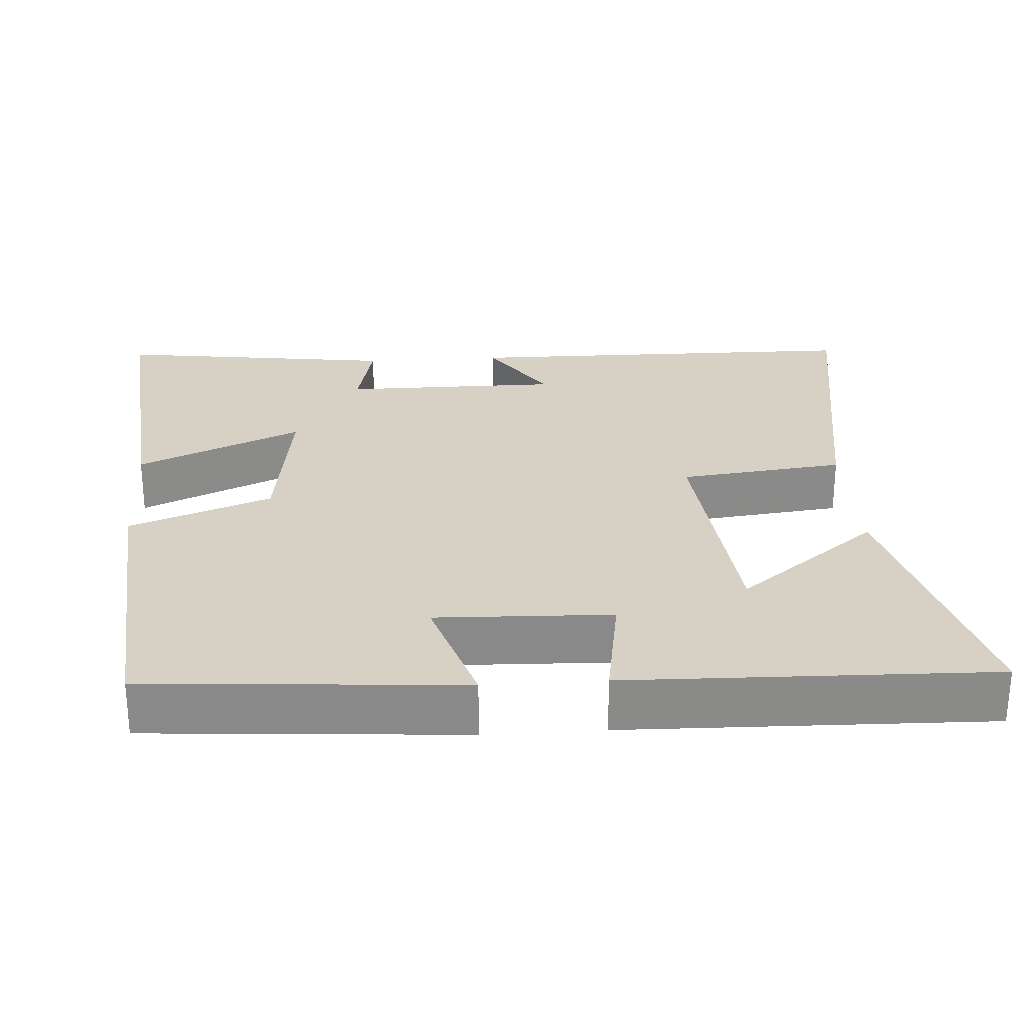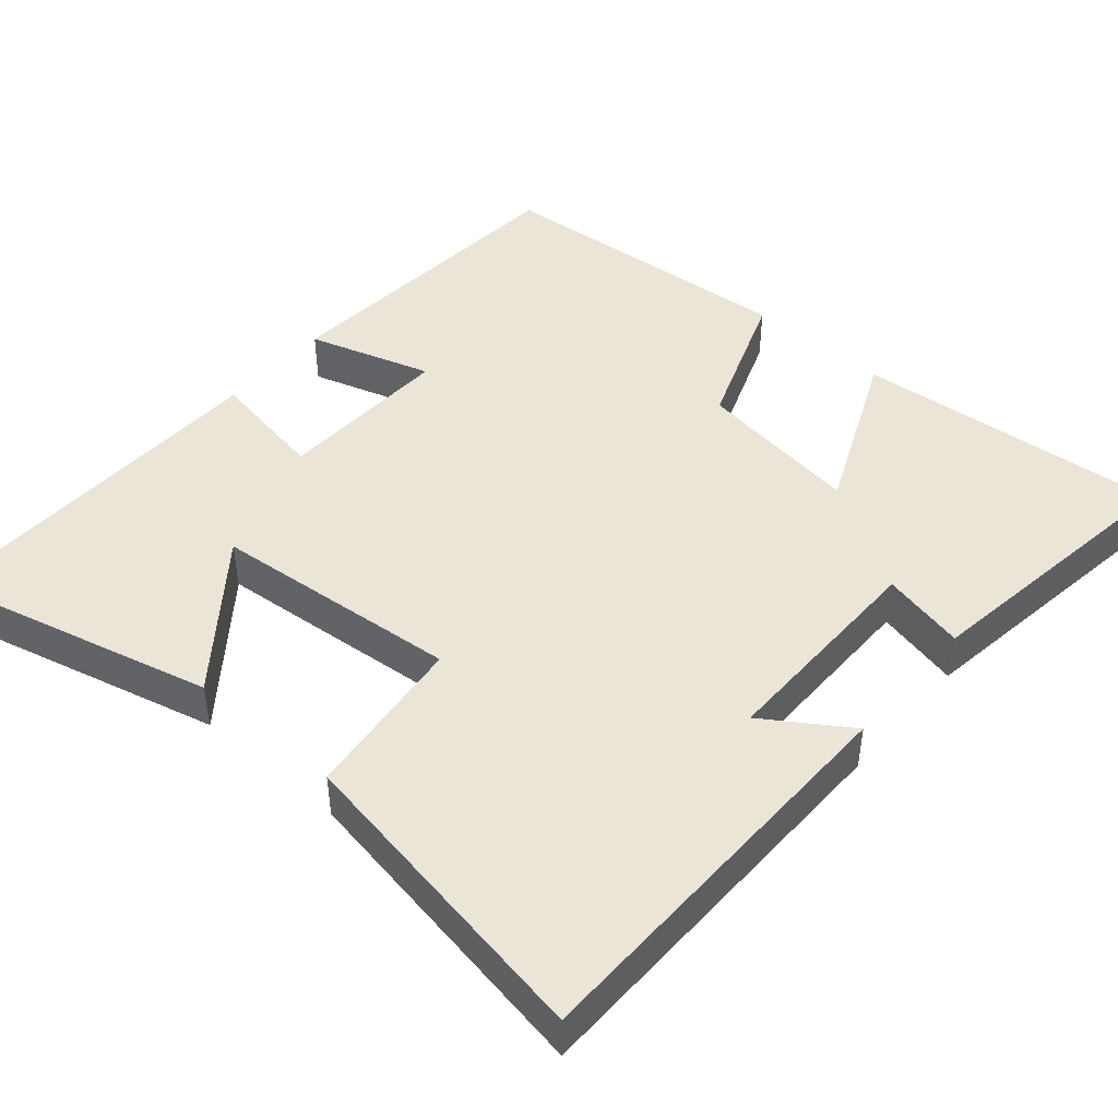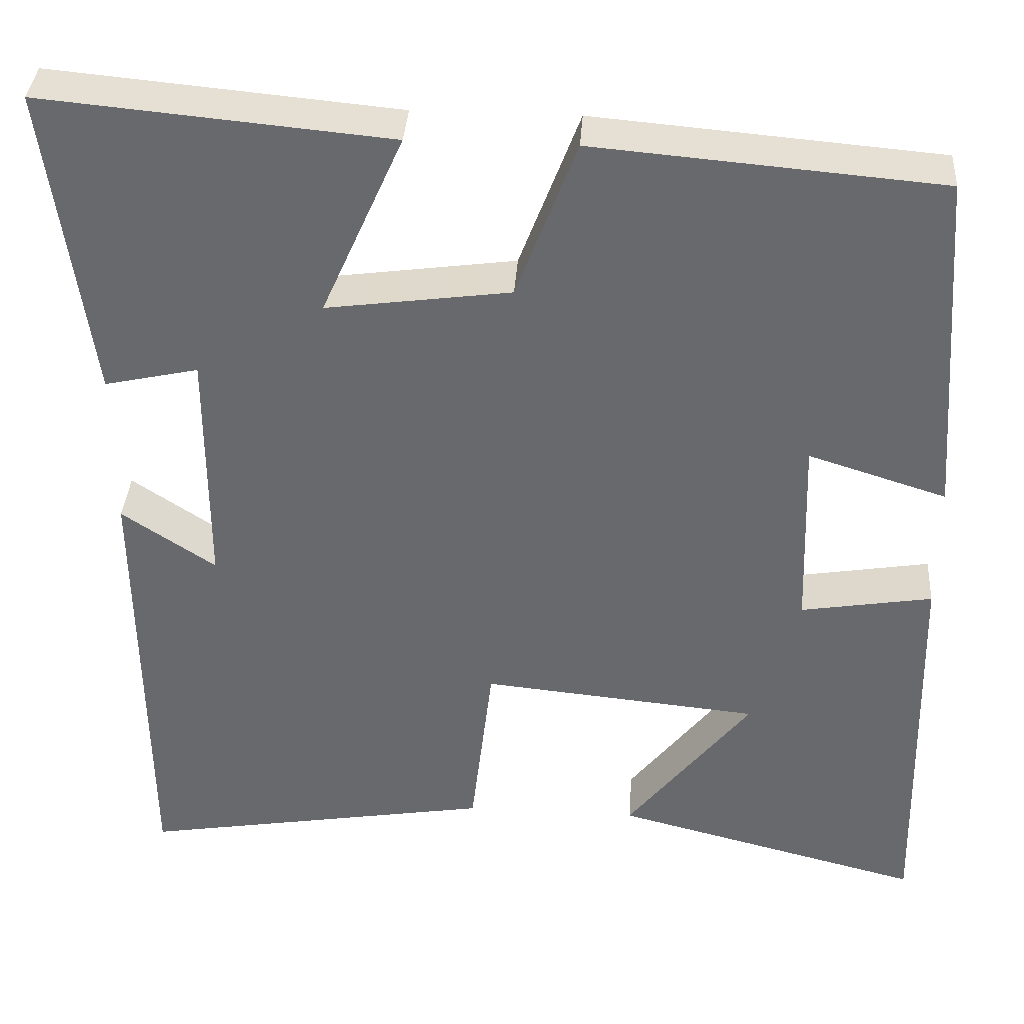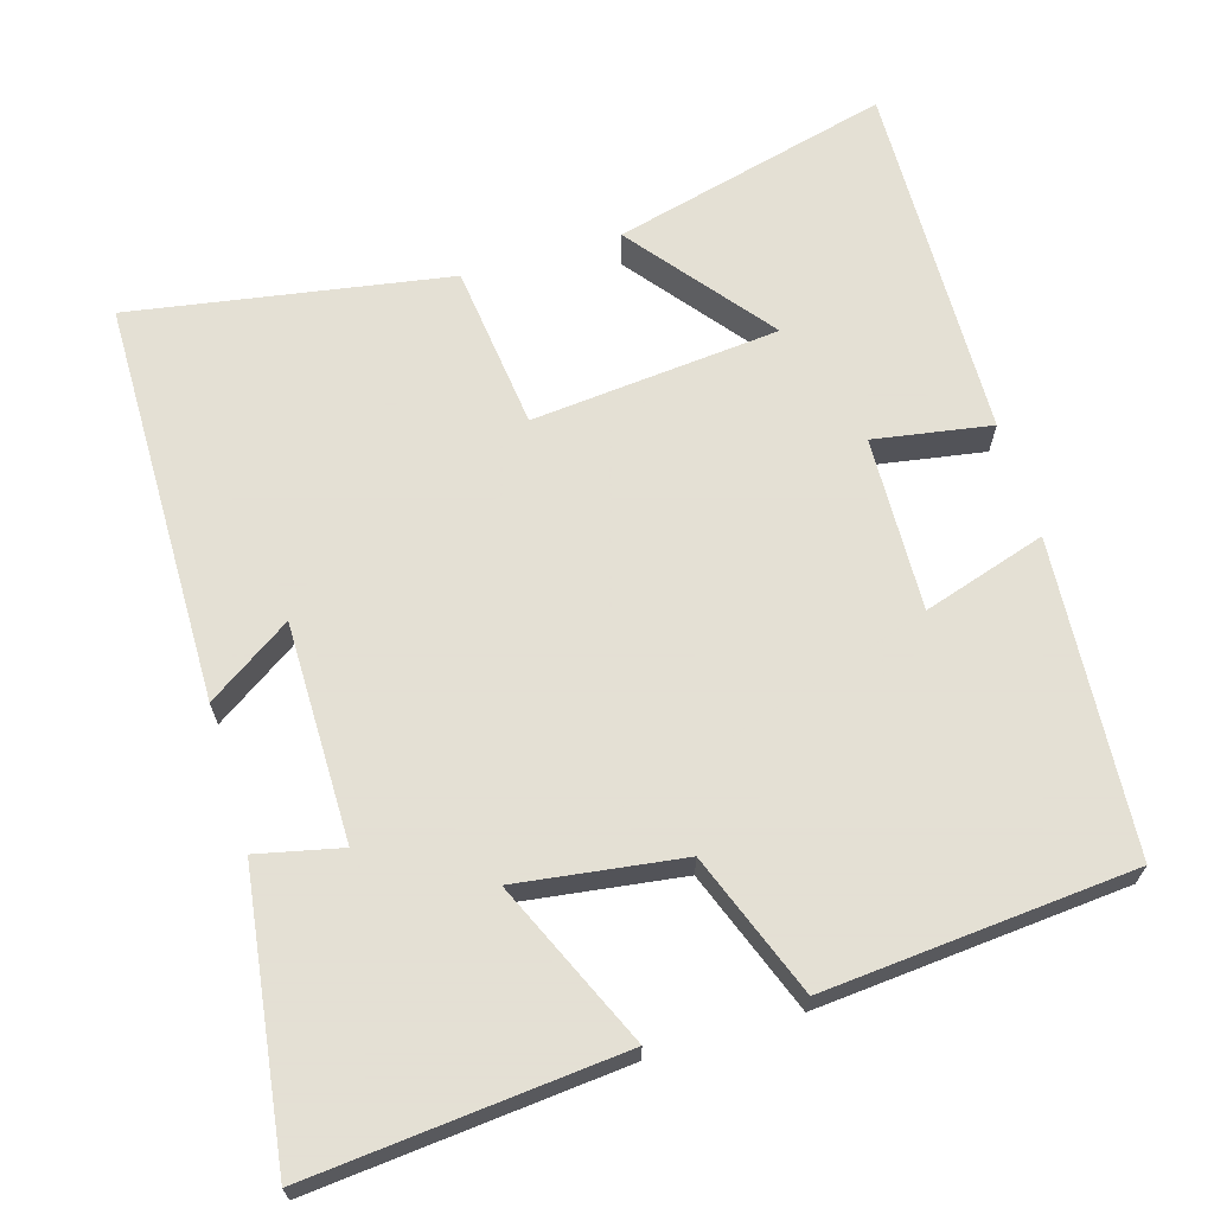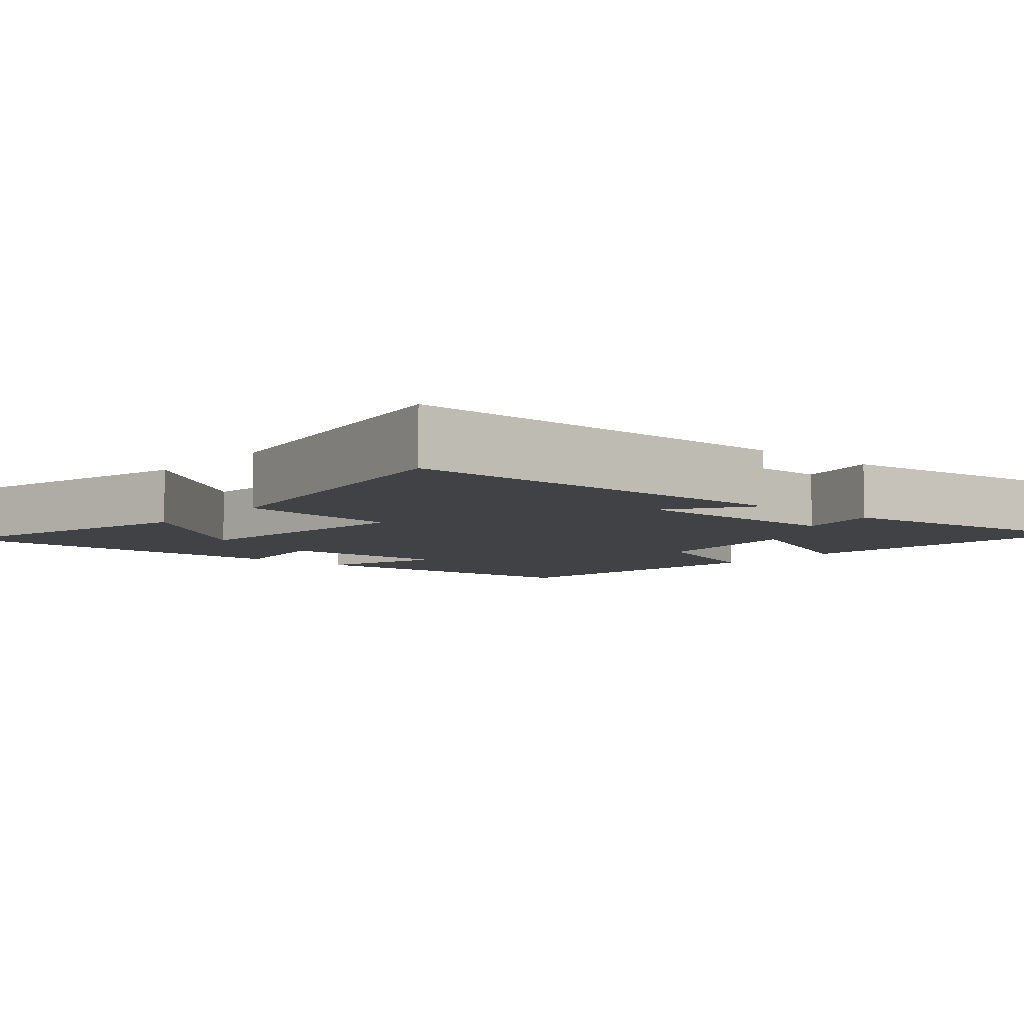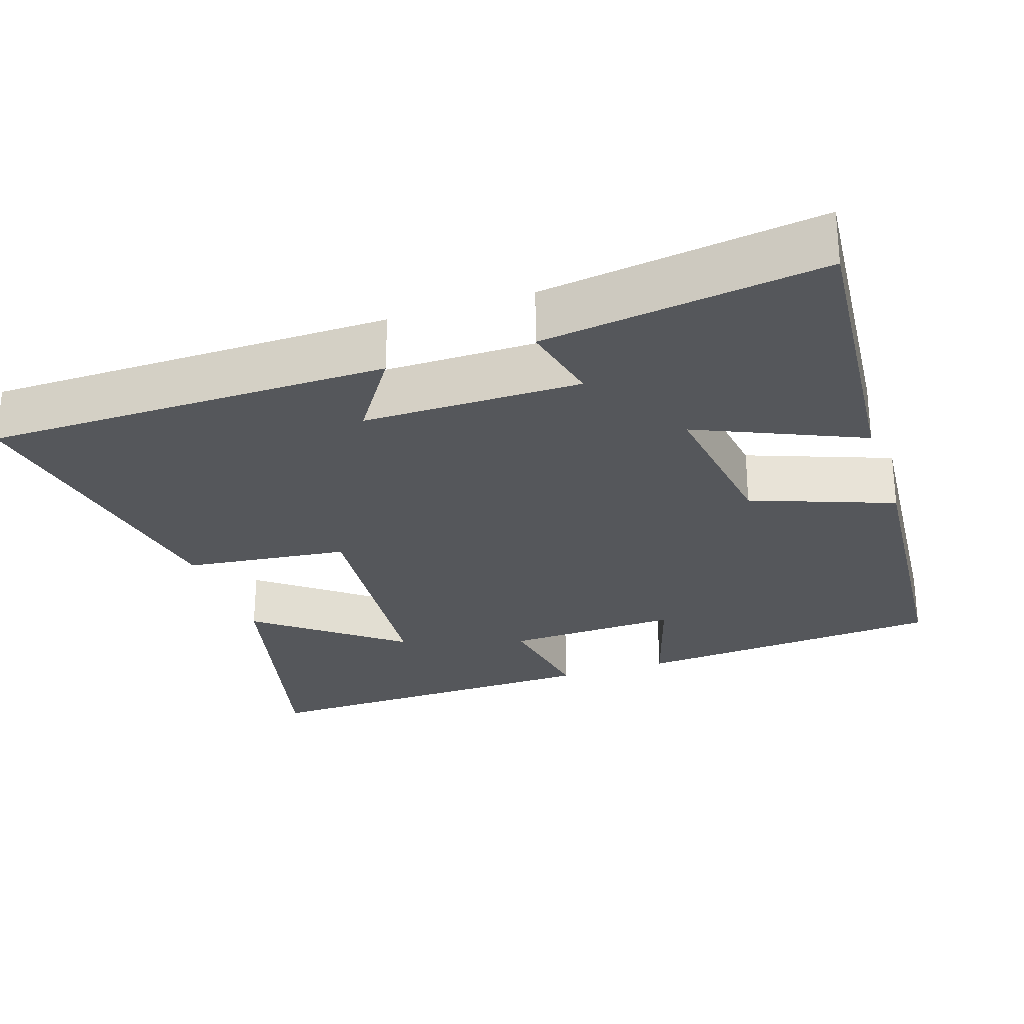
<metadata>
{"format":"obj","ext":"obj","renderer":"f3d","projection":"perspective","resolution":1024,"background":"white","views":[{"elev":26.9,"azim":86.2,"up":"+Y"},{"elev":45.8,"azim":-139.0,"up":"+Y"},{"elev":36.8,"azim":3.8,"up":"+Z"},{"elev":66.2,"azim":-16.6,"up":"+Y"},{"elev":-6.6,"azim":-130.7,"up":"+Y"},{"elev":-26.9,"azim":-71.4,"up":"+Y"}]}
</metadata>
<code>
v 0.469 0.07 0.465
v 0.5 0.07 0.046
v 0.335 0.07 0.098
v 0.343 0.07 -0.136
v 0.5 0.07 -0.11
v 0.512 0.07 -0.595
v 0.14 0.07 -0.5
v 0.288 0.07 -0.311
v -0.044 0.07 -0.279
v -0.07 0.07 -0.5
v -0.495 0.07 -0.571
v -0.5 0.07 -0.029
v -0.388 0.07 -0.104
v -0.388 0.07 0.188
v -0.5 0.07 0.163
v -0.551 0.07 0.538
v -0.137 0.07 0.5
v -0.235 0.07 0.28
v -0.015 0.07 0.31
v 0.057 0.07 0.5
v 0.469 0 0.465
v 0.5 0 0.046
v 0.335 0 0.098
v 0.343 0 -0.136
v 0.5 0 -0.11
v 0.512 0 -0.595
v 0.14 0 -0.5
v 0.288 0 -0.311
v -0.044 0 -0.279
v -0.07 0 -0.5
v -0.495 0 -0.571
v -0.5 0 -0.029
v -0.388 0 -0.104
v -0.388 0 0.188
v -0.5 0 0.163
v -0.551 0 0.538
v -0.137 0 0.5
v -0.235 0 0.28
v -0.015 0 0.31
v 0.057 0 0.5
f 19 20 1 2
f 18 19 2 3
f 15 16 17 18
f 14 15 18
f 13 14 18 3
f 10 11 12 13
f 9 10 13
f 8 9 13 3
f 5 6 7 8
f 4 5 8
f 3 4 8
f 22 21 40 39
f 23 22 39 38
f 38 37 36 35
f 38 35 34
f 23 38 34 33
f 33 32 31 30
f 33 30 29
f 23 33 29 28
f 28 27 26 25
f 28 25 24
f 28 24 23
f 1 21 22 2
f 2 22 23 3
f 3 23 24 4
f 4 24 25 5
f 5 25 26 6
f 6 26 27 7
f 7 27 28 8
f 8 28 29 9
f 9 29 30 10
f 10 30 31 11
f 11 31 32 12
f 12 32 33 13
f 13 33 34 14
f 14 34 35 15
f 15 35 36 16
f 16 36 37 17
f 17 37 38 18
f 18 38 39 19
f 19 39 40 20
f 20 40 21 1

</code>
